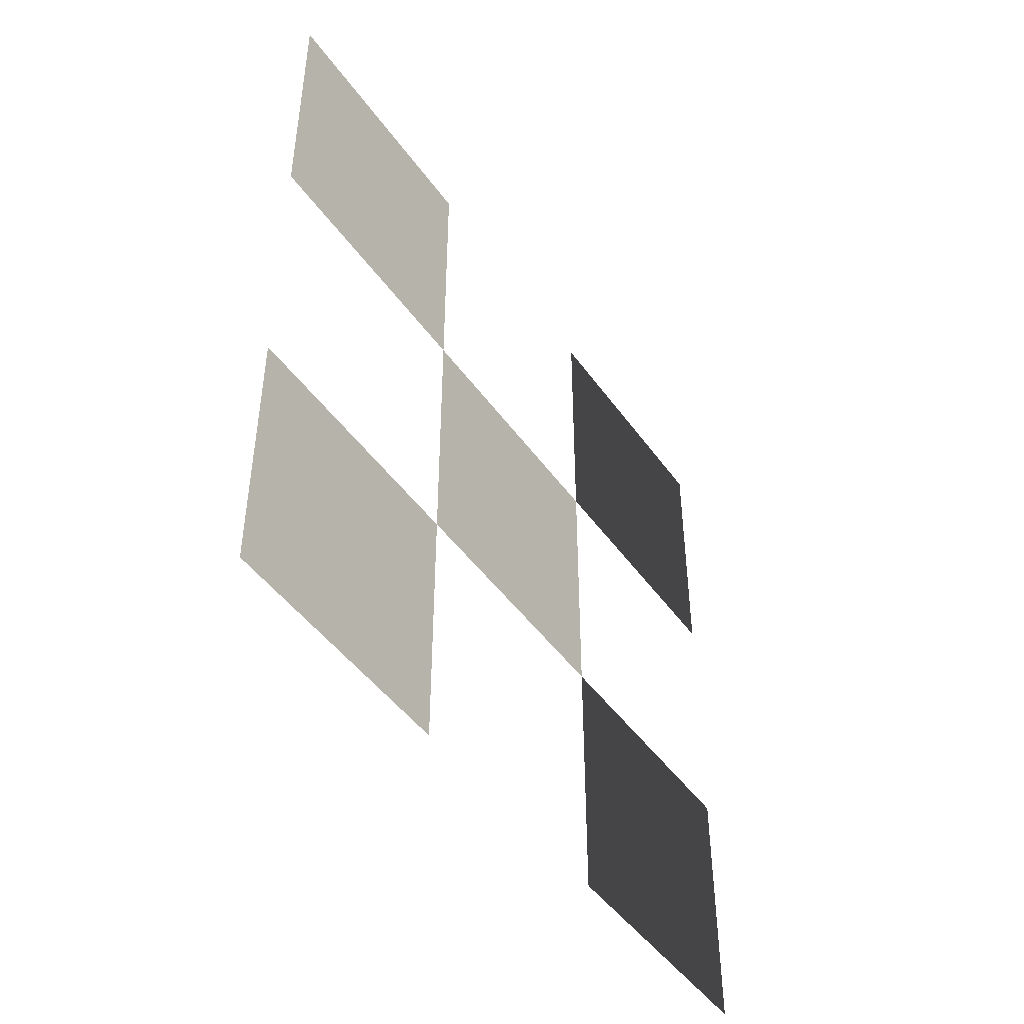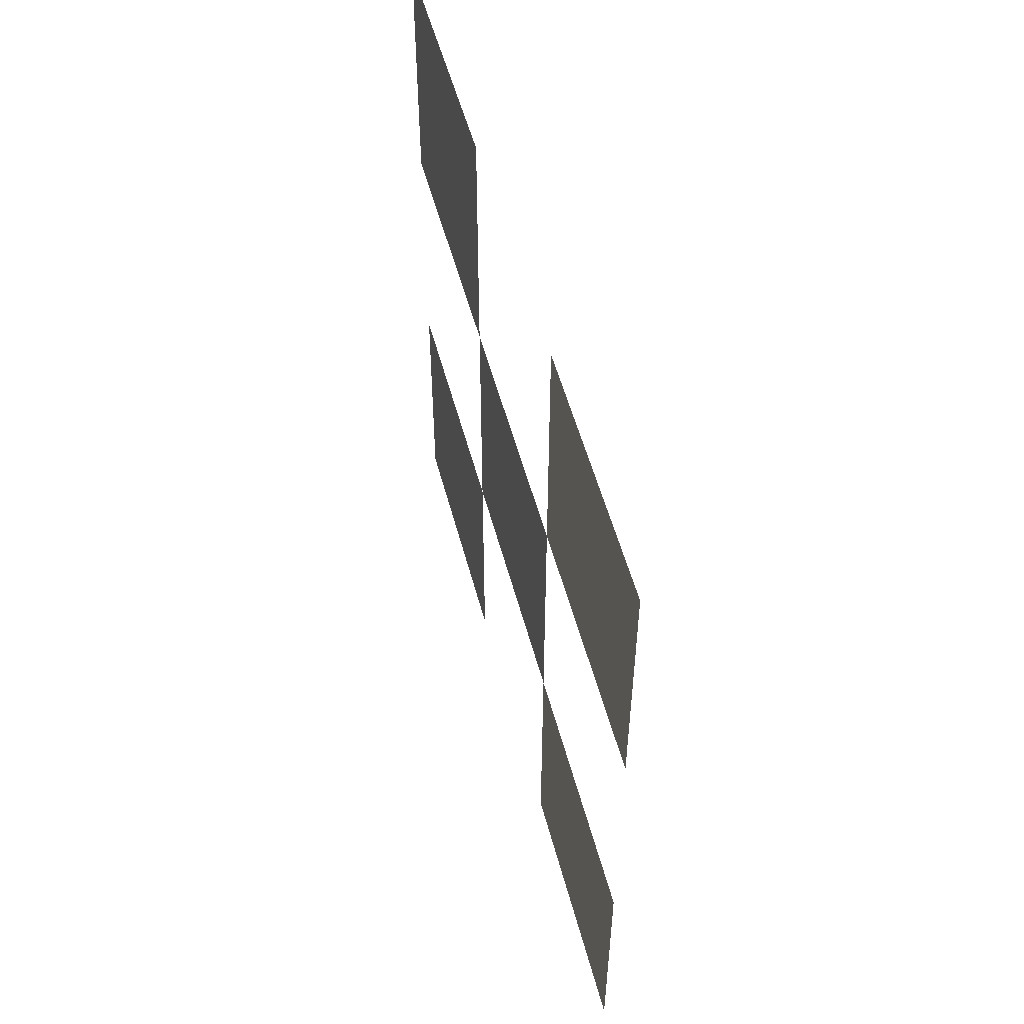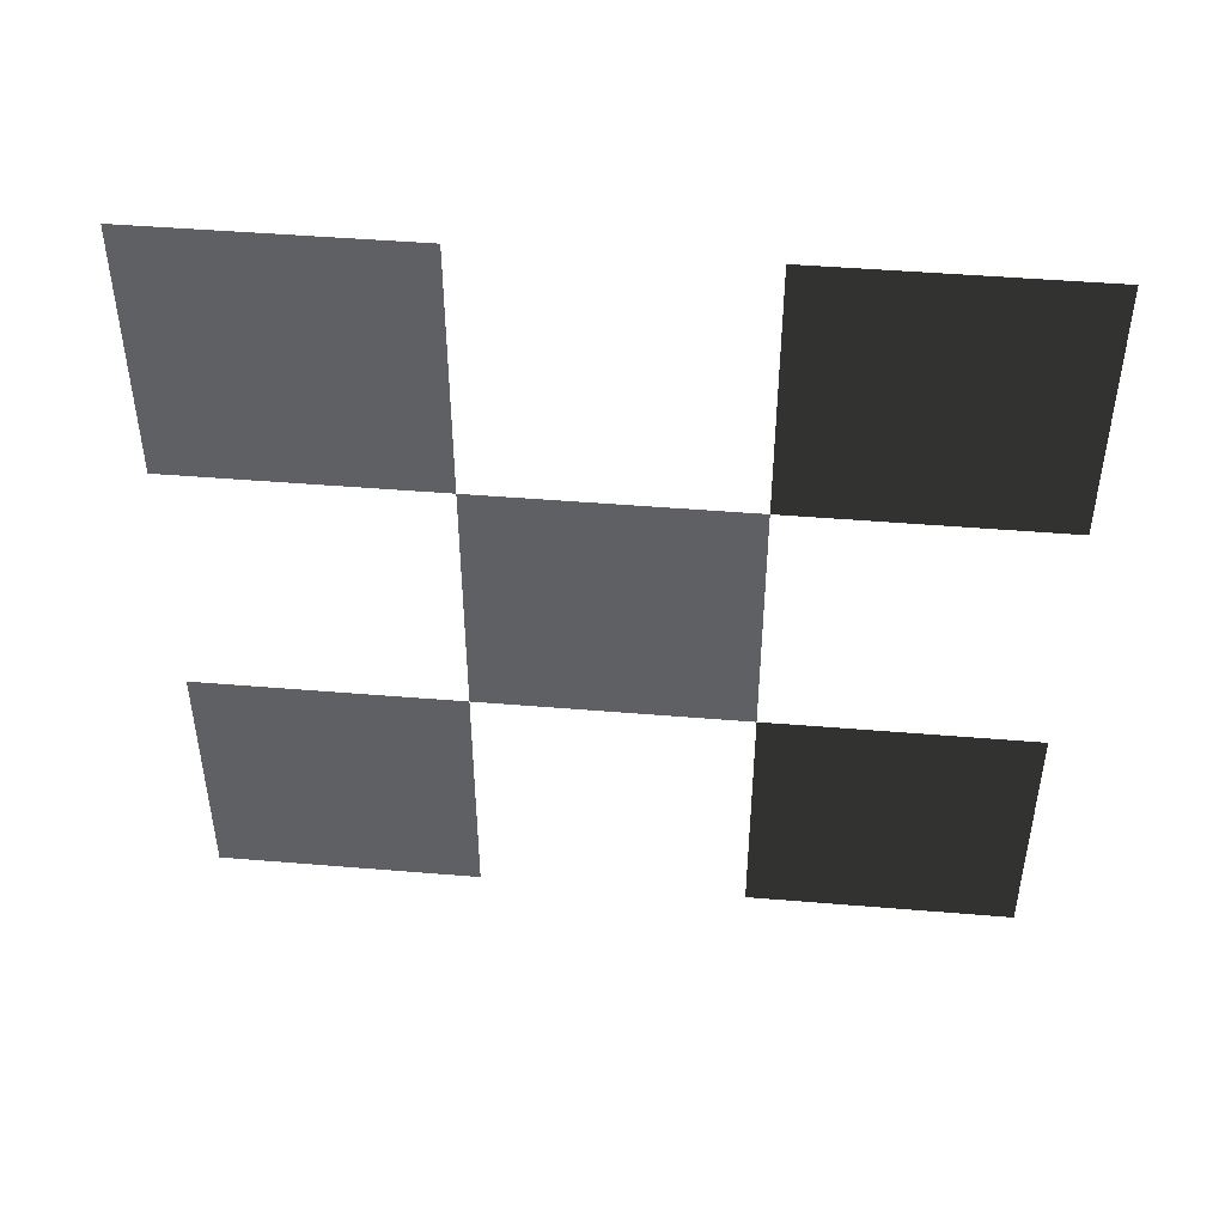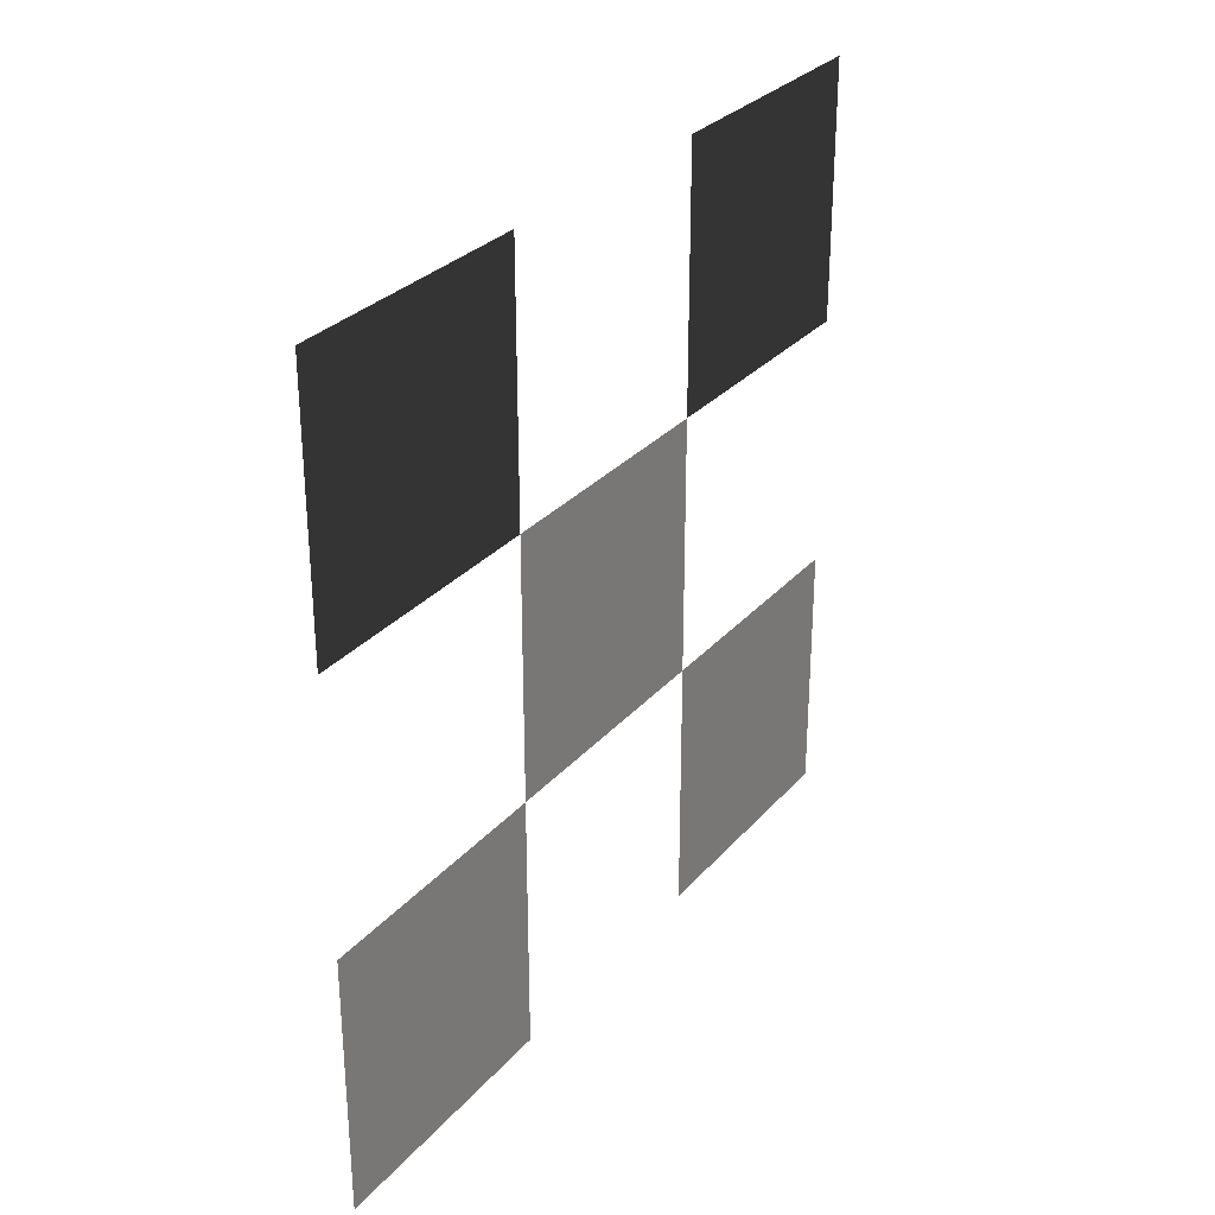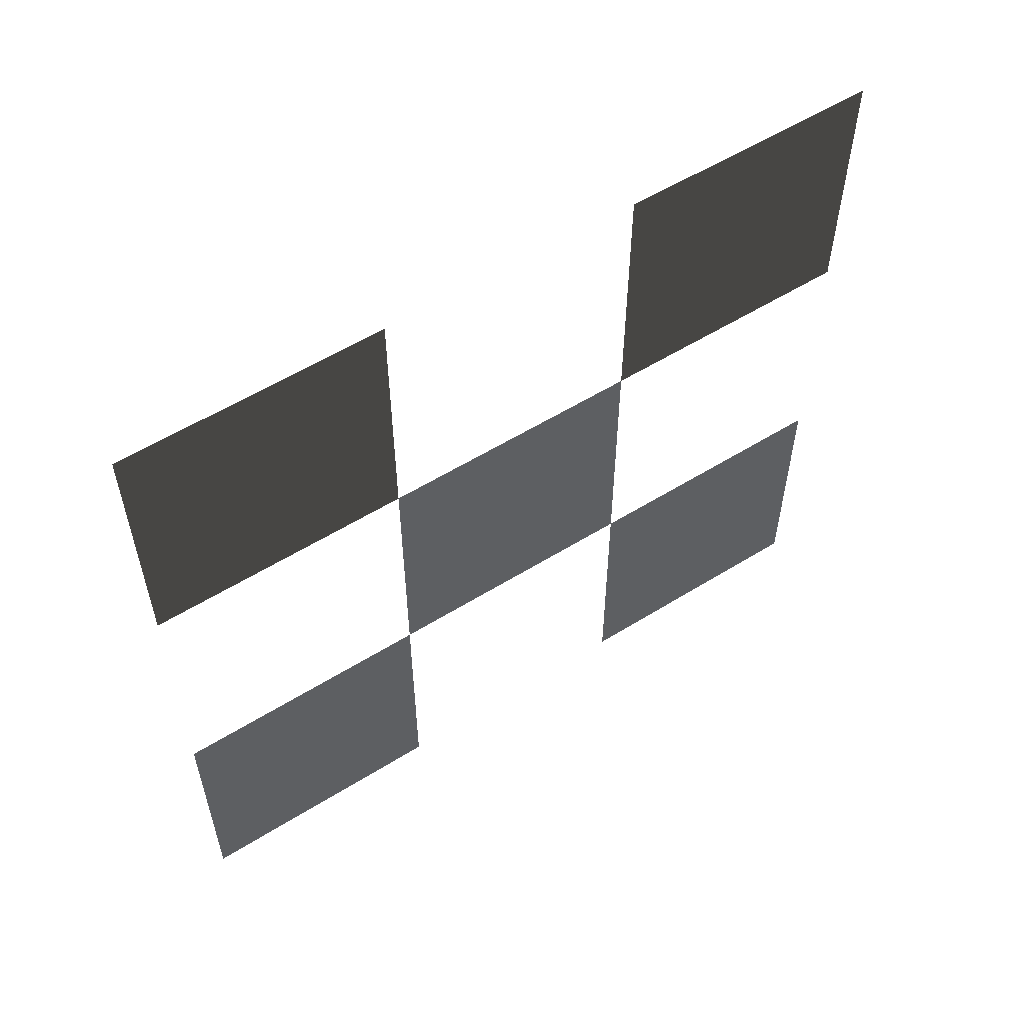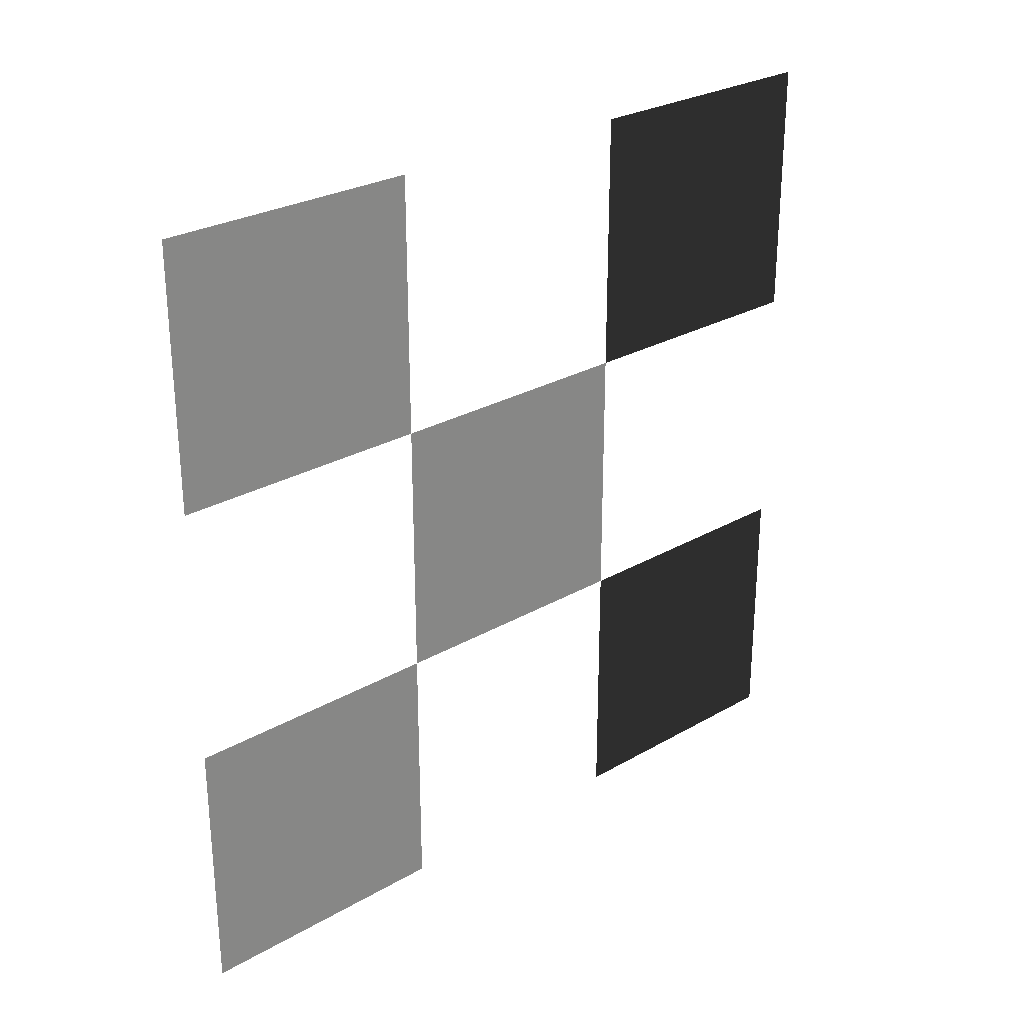
<metadata>
{"format":"obj","ext":"obj","renderer":"f3d","projection":"perspective","resolution":1024,"background":"white","views":[{"elev":-46.1,"azim":33.3,"up":"+Z"},{"elev":53.2,"azim":165.3,"up":"+Z"},{"elev":46.5,"azim":95.4,"up":"+Z"},{"elev":29.6,"azim":-147.3,"up":"+Y"},{"elev":56.4,"azim":57.0,"up":"+Y"},{"elev":27.4,"azim":48.5,"up":"+Z"}]}
</metadata>
<code>
o Plane
v -0 1 1
v 0 -1 1
v -0 1 -1
v 0 -1 -1
v -0 3 -1
v -0 3 1
v -0 3 3
v -0 1 3
v -0 1 -3
v -0 3 -3
v 0 -3 3
v 0 -1 3
v 0 -3 1
v 0 -1 -3
v 0 -3 -1
v 0 -3 -3
f 11 2 12
f 11 13 2
f 14 4 15
f 15 16 14
f 4 3 2
f 3 1 2
f 6 1 8
f 7 6 8
f 5 10 3
f 9 3 10

</code>
